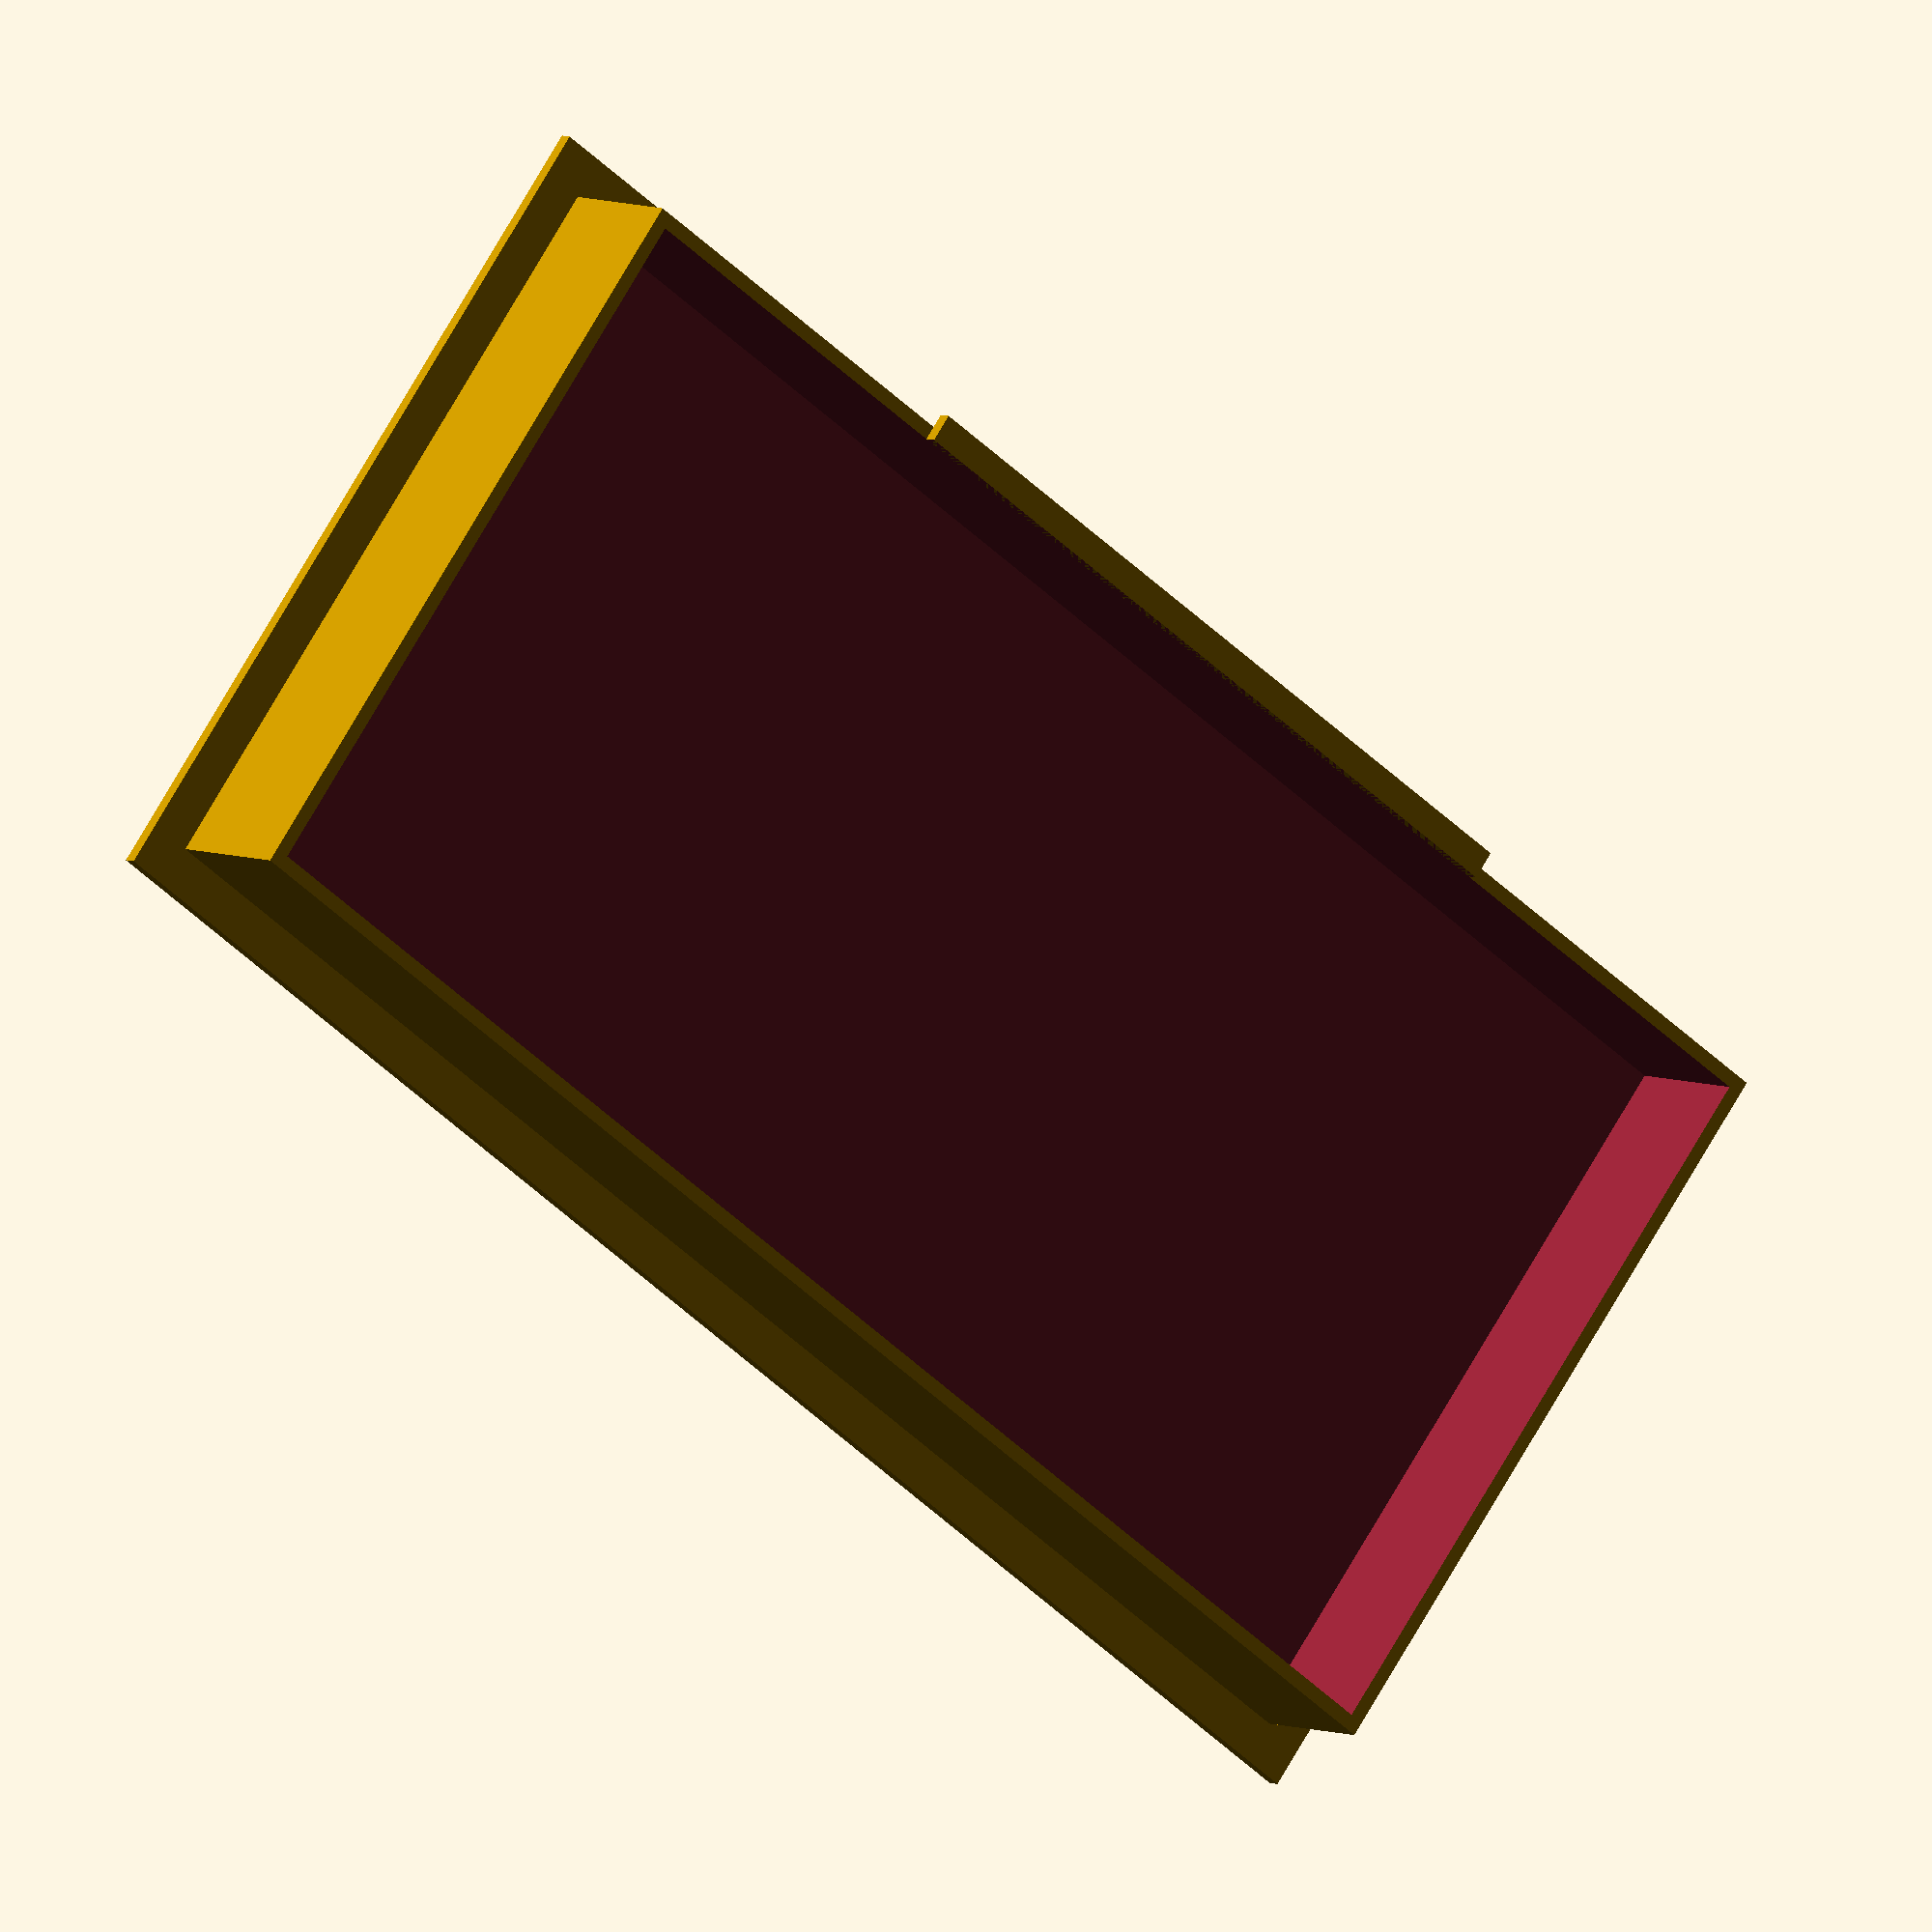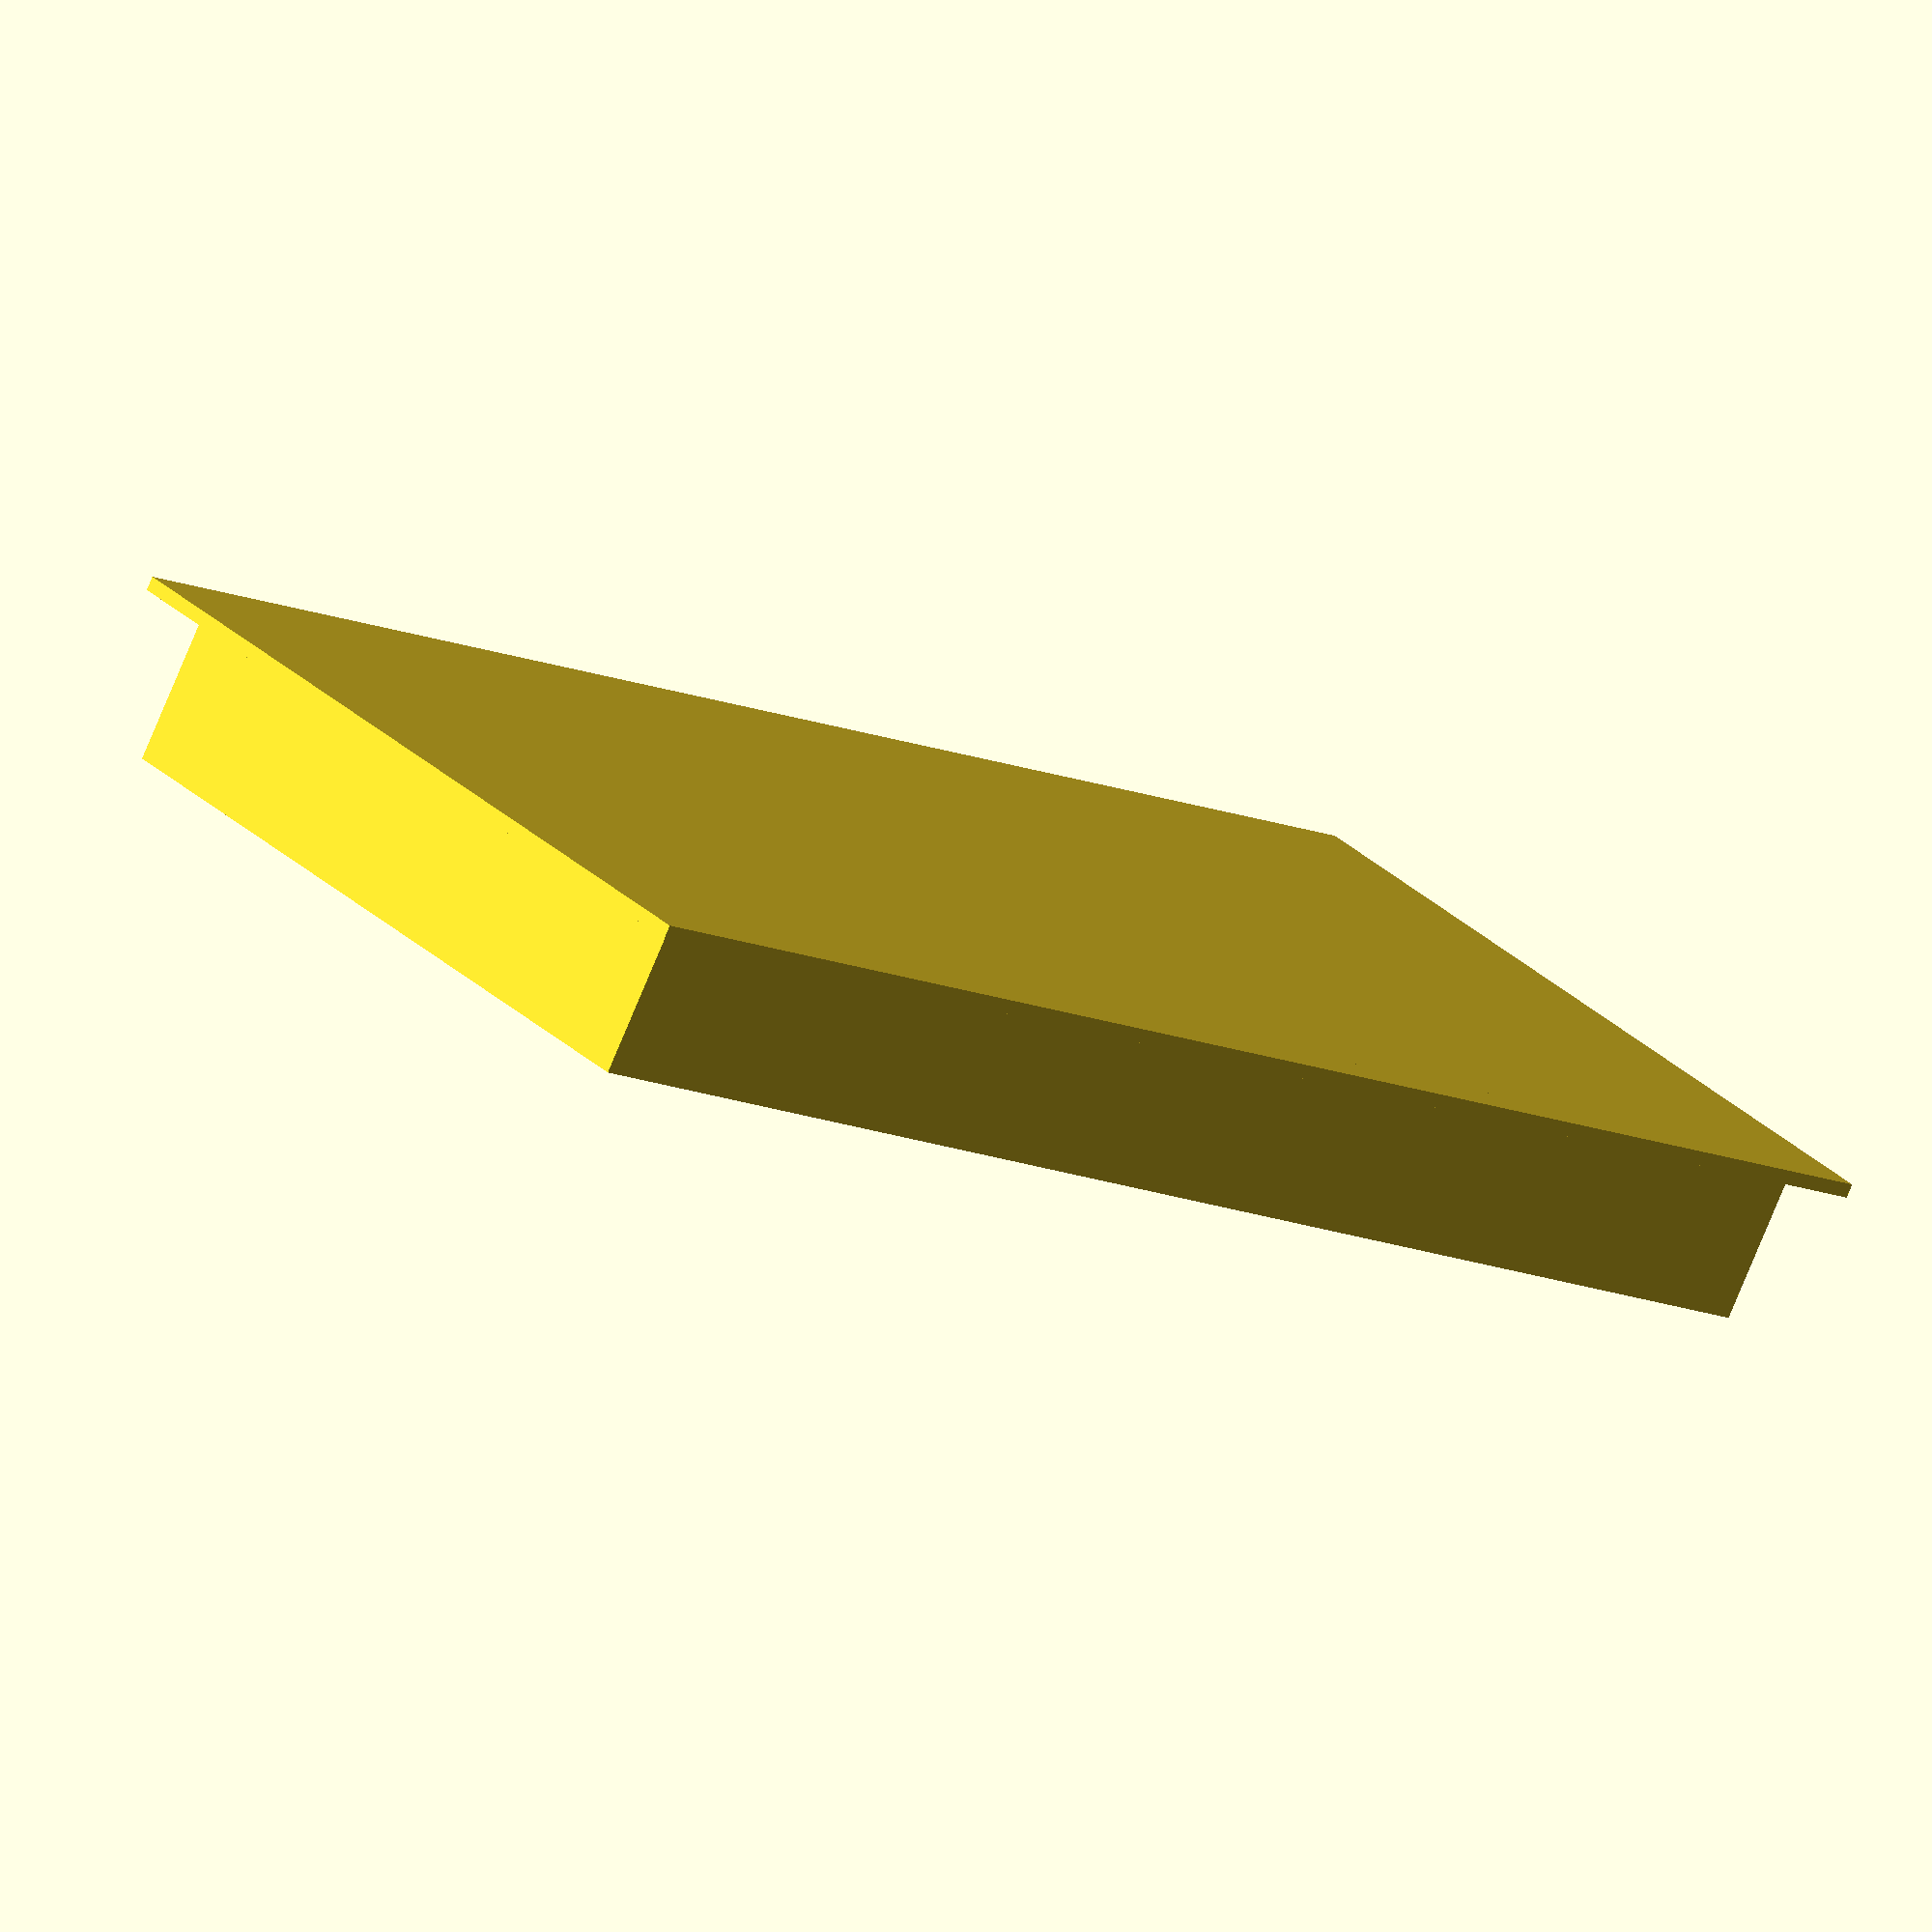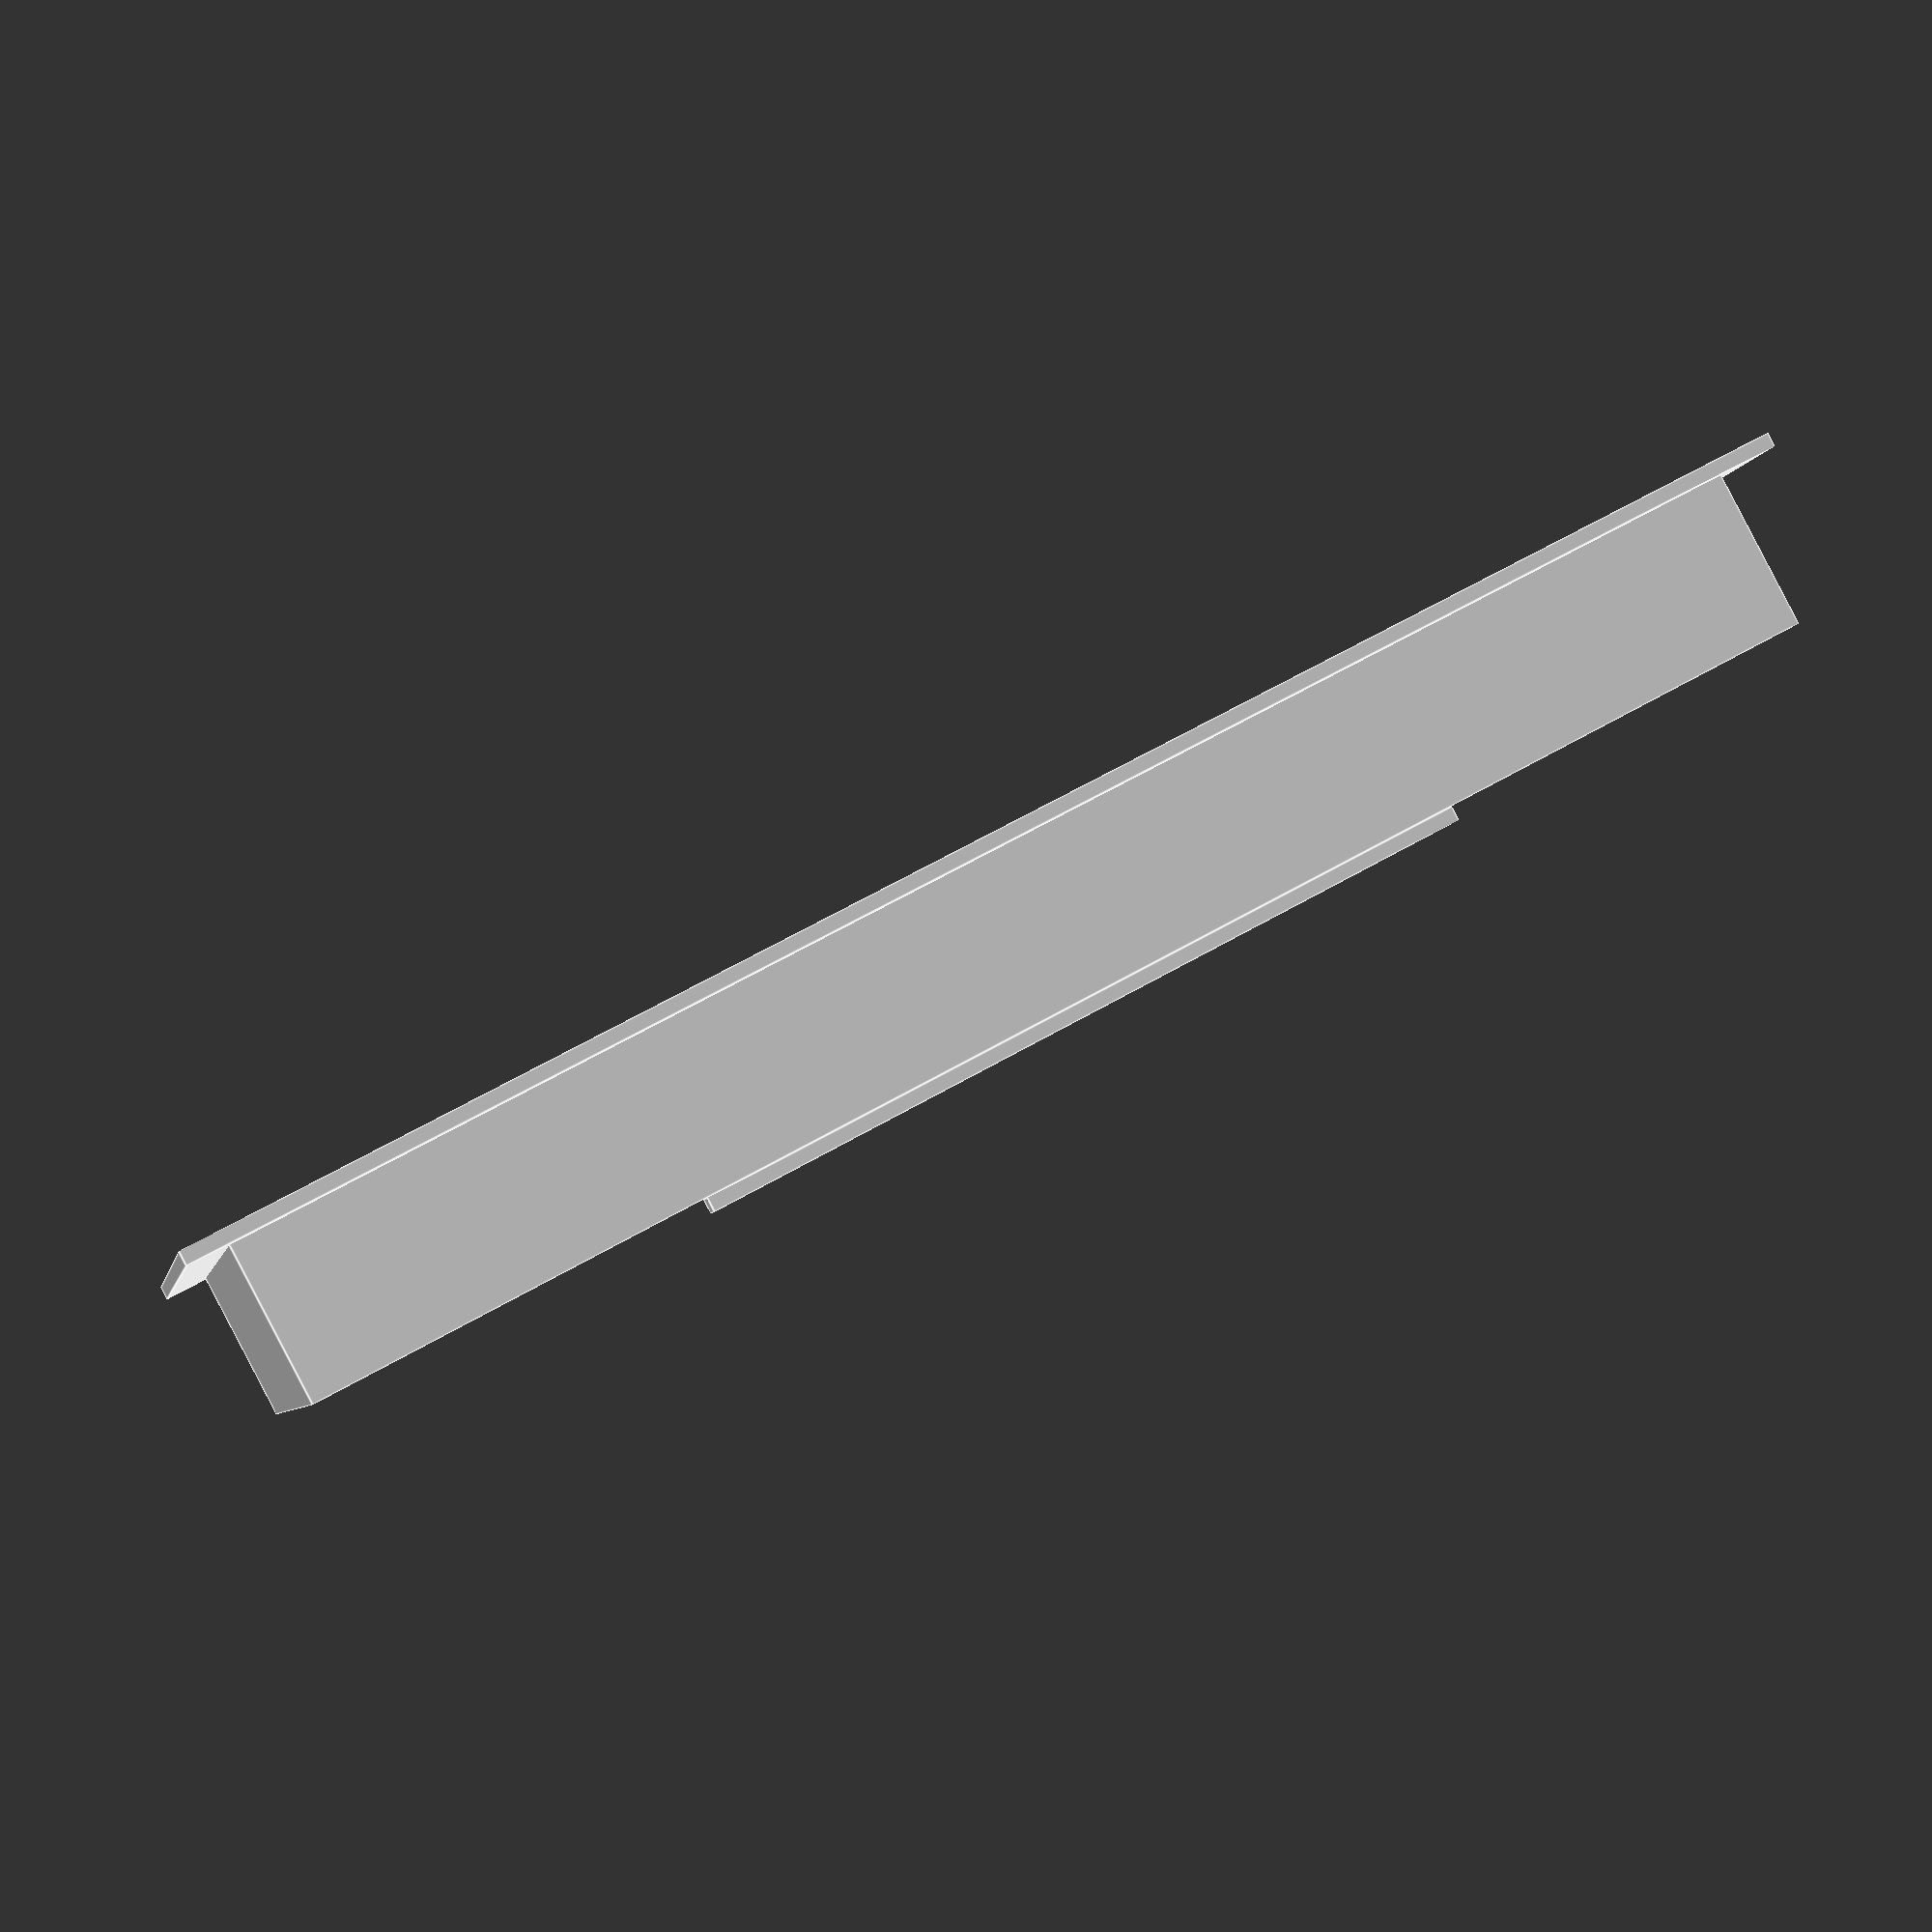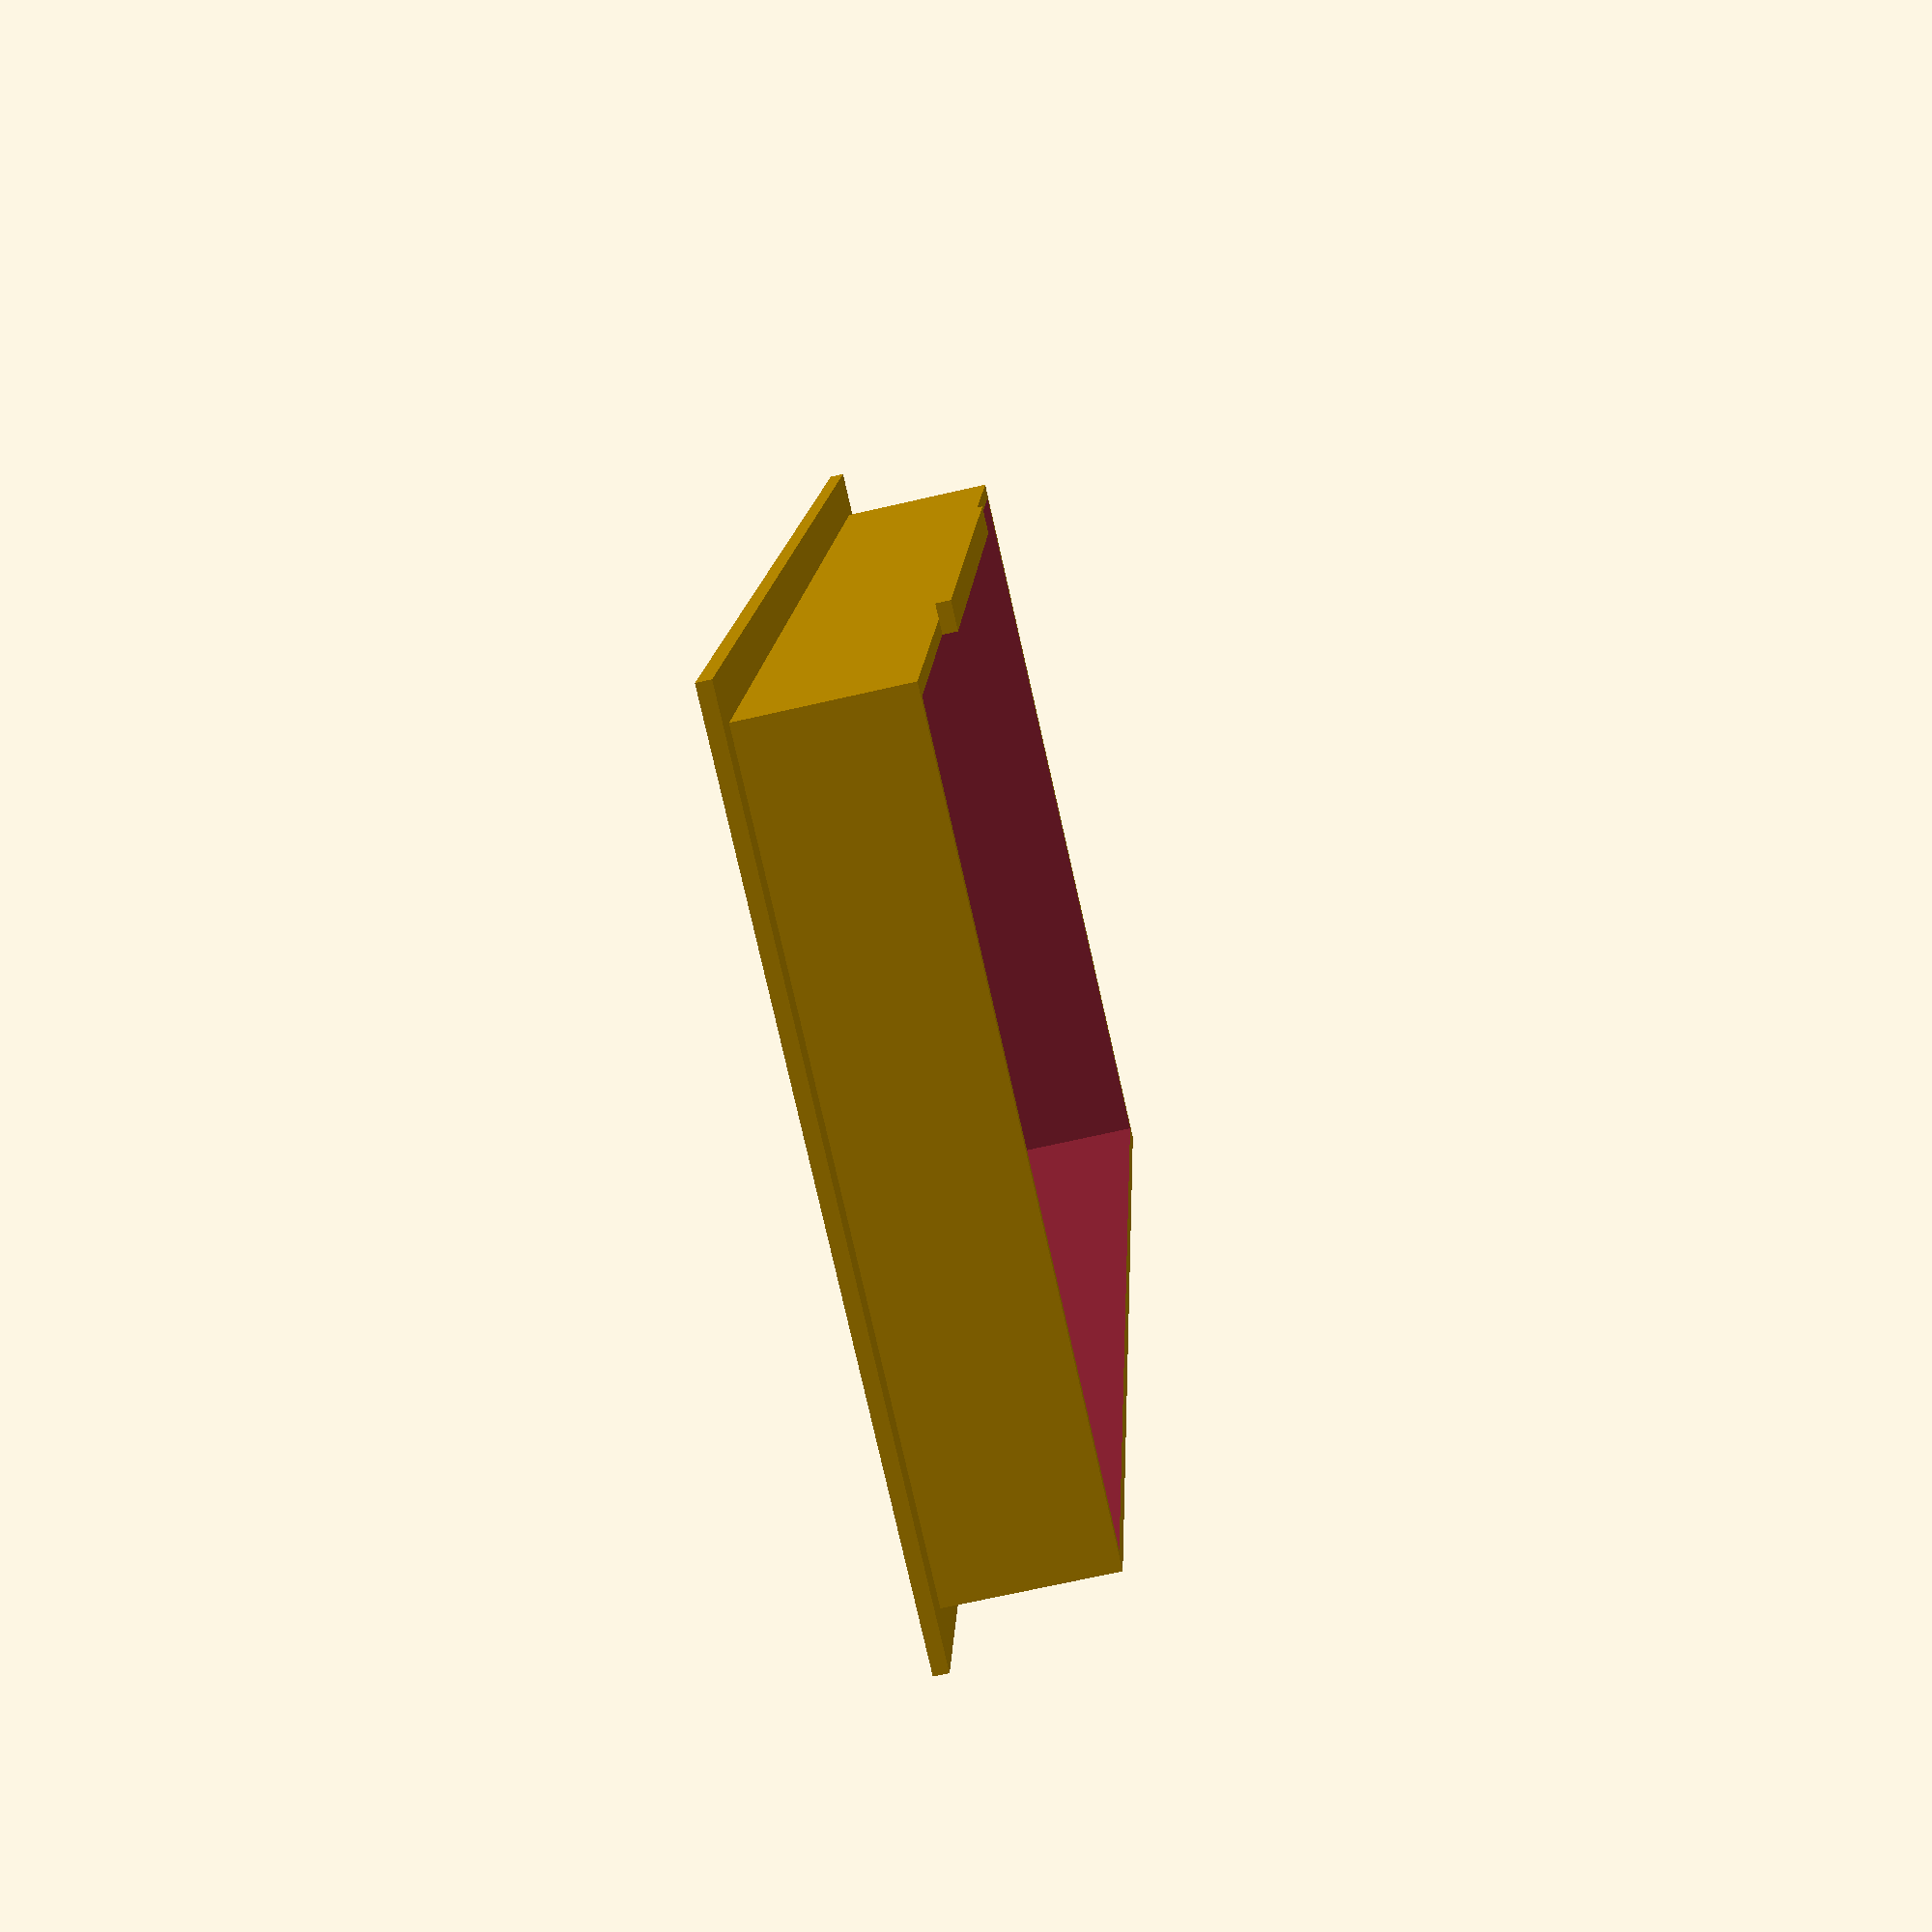
<openscad>
// TV cable cover
// License: MIT
// Maciej Urbański
// rooter@kyberian.net

// dimensions
// 10.9 54; lip 12-17

inf = 9999;
$fn = 100;

module cover(w, h, d, thickness, brim) {
  difference() {
    union() {
      cube([ w, d, h ]);
      translate([ -brim, 0, -brim ])
          cube([ w + 2 * brim, thickness, h + 2 * brim ]);

      // lip
      translate([ w / 4, d, -thickness ])
          cube([ w / 2, thickness, thickness * 2 ]);
    }
    translate([ thickness, thickness, thickness ]) {
      cube([ w - 2 * thickness, d, h - 2 * thickness ]);
    }
  }
}

cover(109, 54, 12, 1, 3);
</openscad>
<views>
elev=106.4 azim=217.8 roll=150.0 proj=o view=wireframe
elev=330.2 azim=208.5 roll=323.6 proj=o view=solid
elev=5.9 azim=208.1 roll=169.6 proj=p view=edges
elev=79.0 azim=267.7 roll=192.8 proj=p view=solid
</views>
